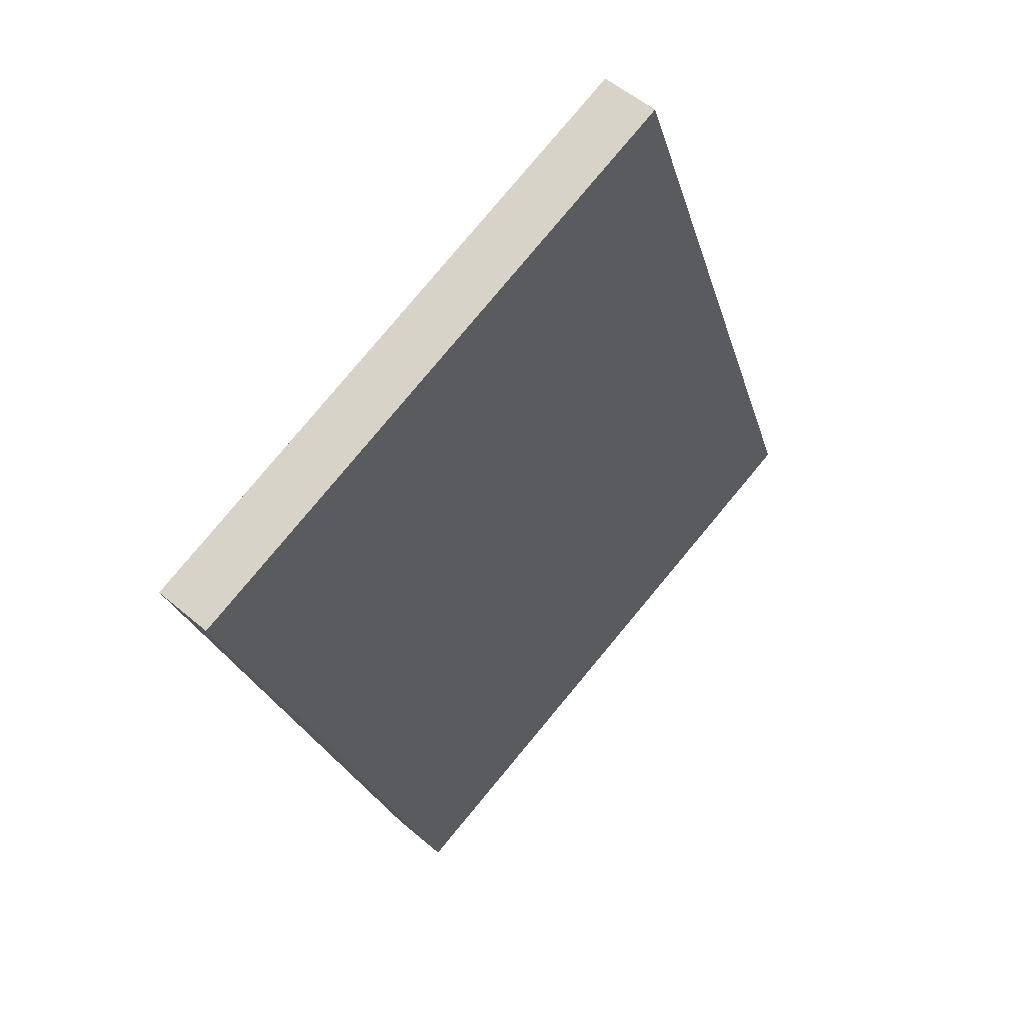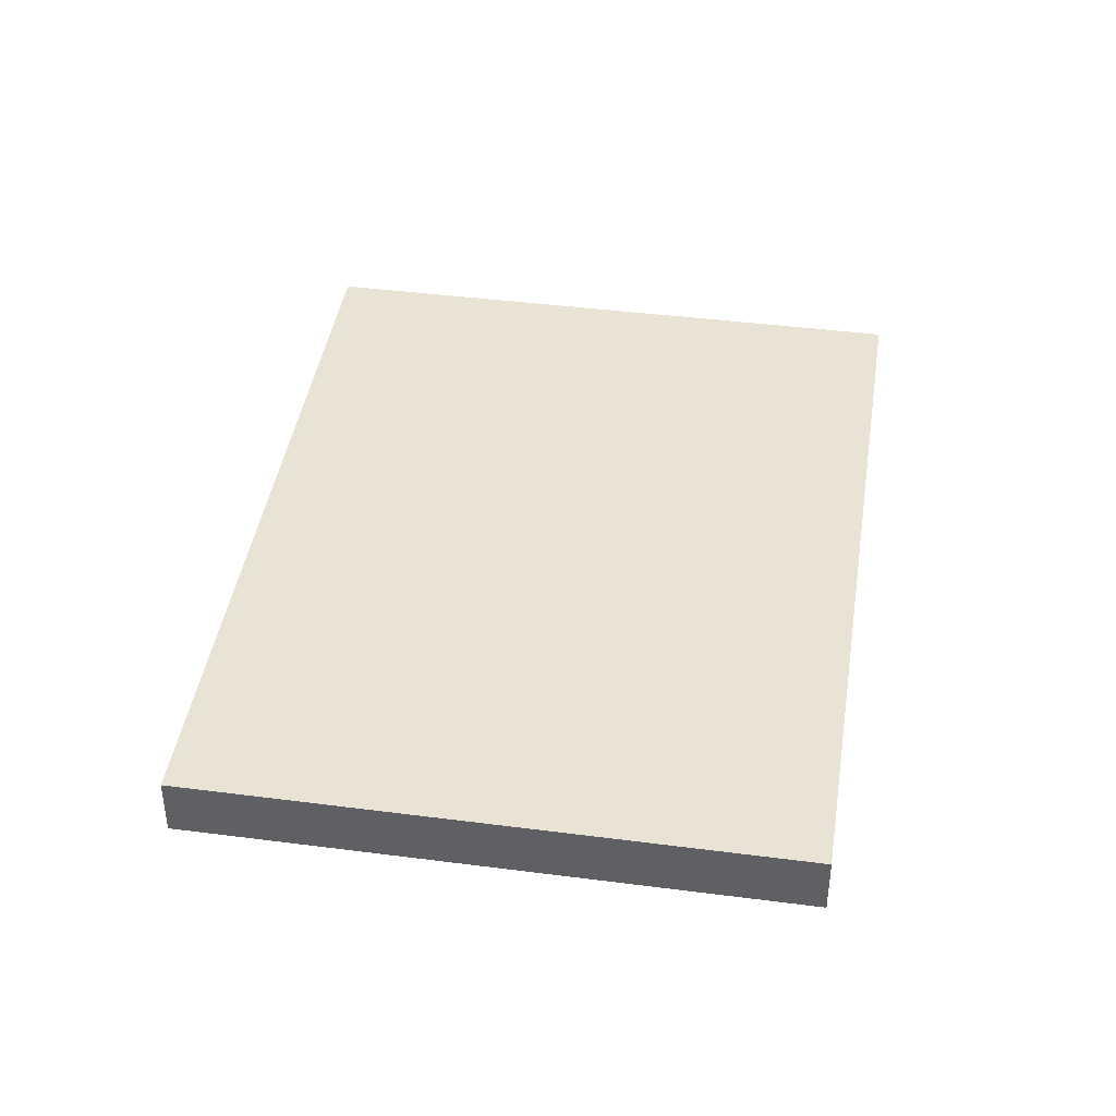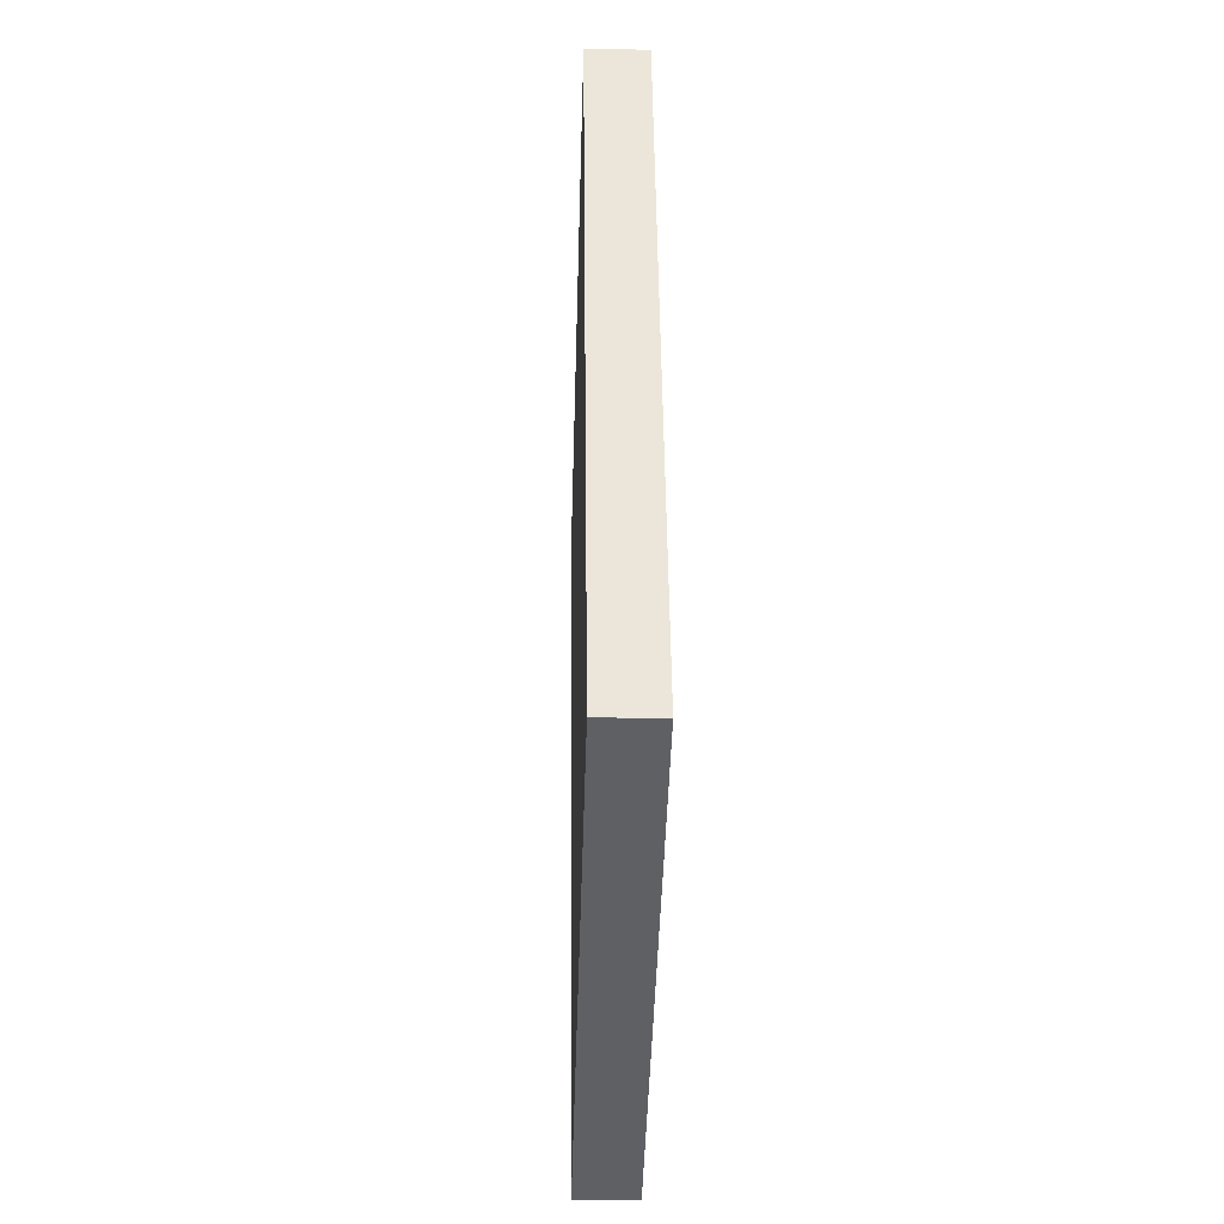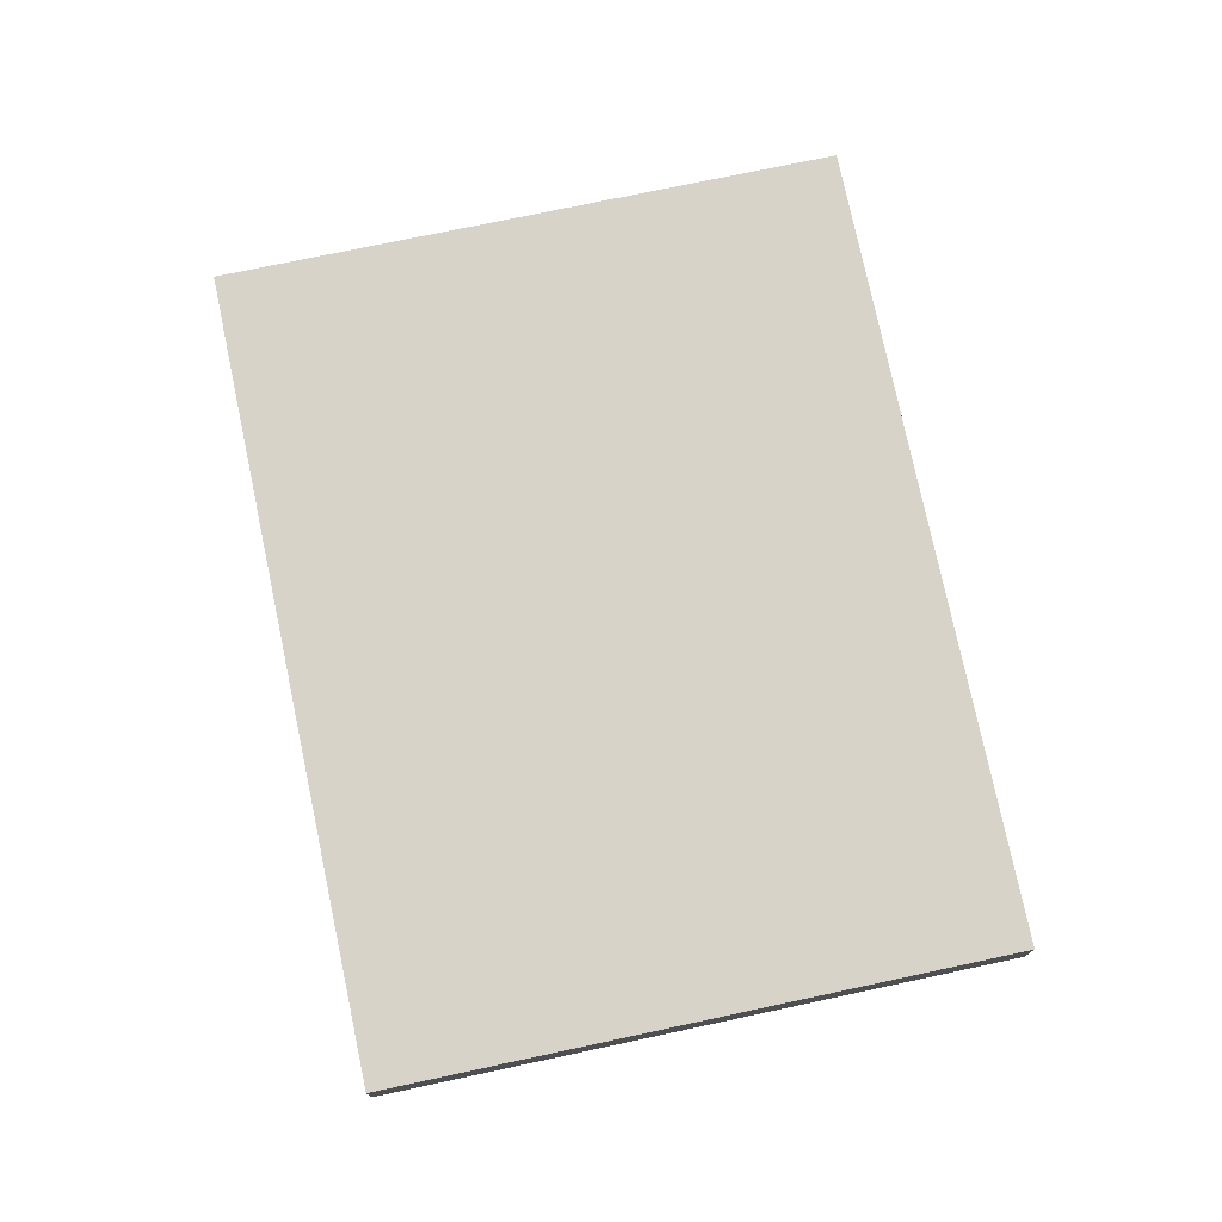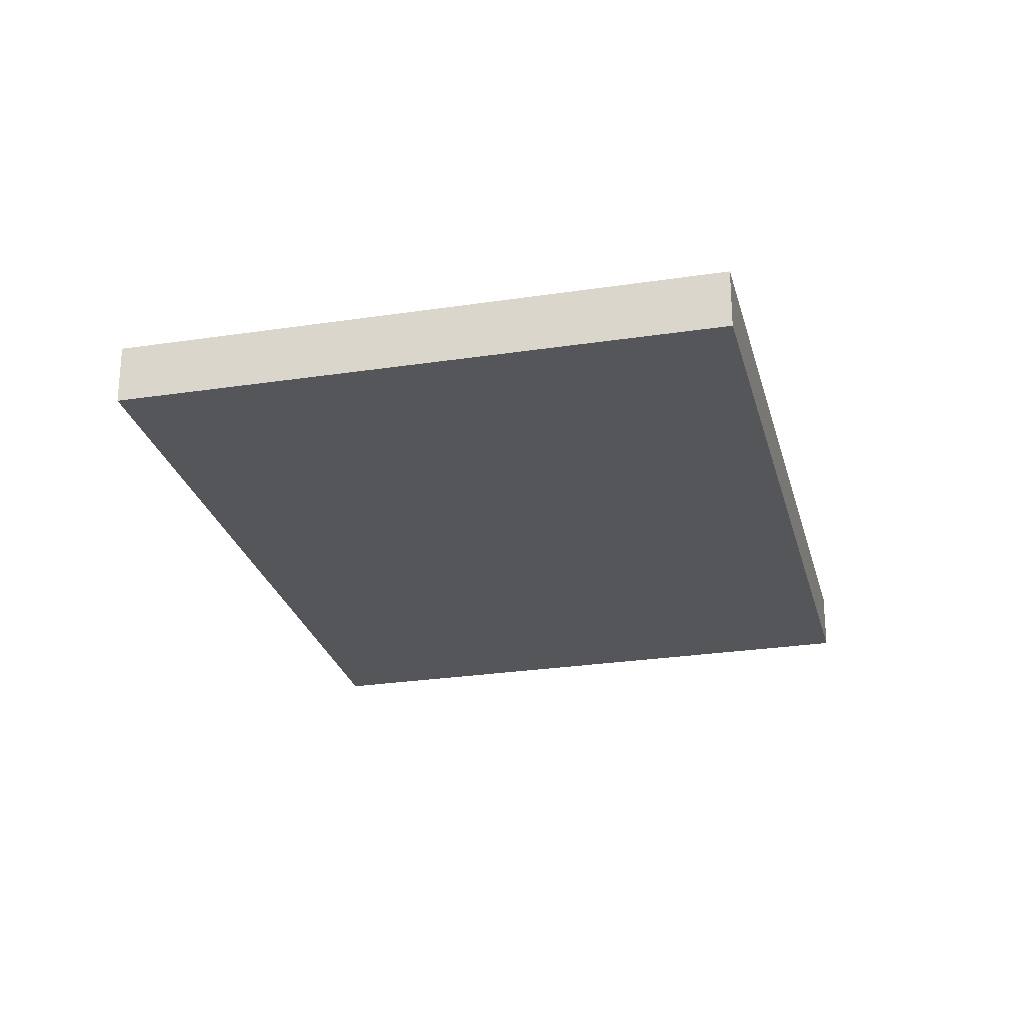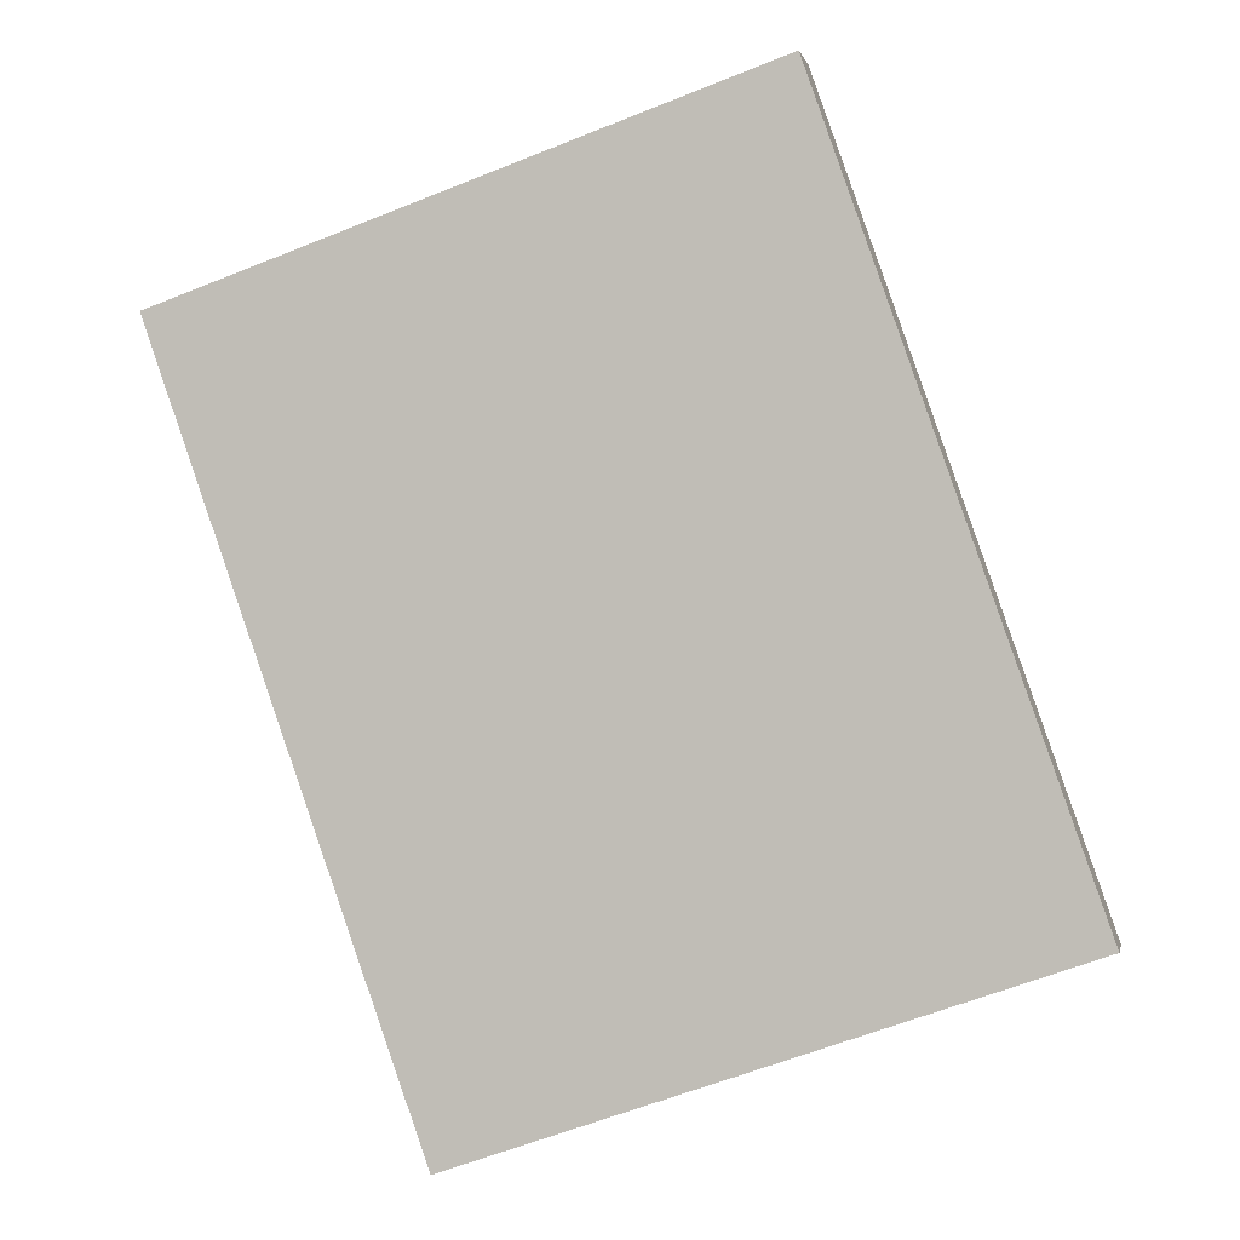
<metadata>
{"format":"obj","ext":"obj","renderer":"f3d","projection":"perspective","resolution":1024,"background":"white","views":[{"elev":53.1,"azim":132.6,"up":"+Z"},{"elev":42.2,"azim":-151.8,"up":"+Y"},{"elev":-24.4,"azim":-91.7,"up":"+Z"},{"elev":76.1,"azim":7.5,"up":"+Y"},{"elev":-26.1,"azim":33.1,"up":"+Y"},{"elev":0.1,"azim":-168.8,"up":"+Z"}]}
</metadata>
<code>
v  23.76 4.548 55.61
v  0 4.548 2.785e-16
v  20.1 4.548 56.9
v  25.12 4.548 55.12
v  41.15 4.548 49.44
v  55.81 4.548 44.23
v  57.18 4.548 43.75
v  64.25 4.548 41.24
v  64.16 4.548 40.97
v  62.85 4.548 37.25
v  46.22 4.548 -9.949
v  44.9 4.548 -13.7
v  44.26 4.548 -15.51
v  2.765 4.548 -0.969
v  20.1 -3.484e-15 56.9
v  23.76 -3.405e-15 55.61
v  25.12 -3.375e-15 55.12
v  41.15 -3.027e-15 49.44
v  55.81 -2.709e-15 44.23
v  57.18 -2.679e-15 43.75
v  64.25 -2.525e-15 41.24
v  64.16 -2.509e-15 40.97
v  62.85 -2.281e-15 37.25
v  46.22 6.092e-16 -9.949
v  44.9 8.388e-16 -13.7
v  44.26 9.498e-16 -15.51
v  2.765 5.933e-17 -0.969
v  0 0 0
g defaultobject
f 1 2 3
f 2 1 4
f 2 4 5
f 2 5 6
f 2 6 7
f 2 7 8
f 2 8 9
f 2 9 10
f 2 10 11
f 2 11 12
f 2 12 13
f 2 13 14
f 15 1 3
f 1 15 16
f 1 16 4
f 4 16 17
f 4 17 5
f 5 17 18
f 5 18 6
f 6 18 19
f 6 19 7
f 7 19 20
f 7 20 8
f 8 20 21
f 21 9 8
f 9 21 10
f 10 21 22
f 10 22 23
f 10 23 11
f 11 23 24
f 11 24 12
f 12 24 25
f 12 25 13
f 13 25 26
f 26 14 13
f 14 26 27
f 14 27 2
f 2 27 28
f 28 3 2
f 3 28 15
f 27 15 28
f 15 27 26
f 15 26 25
f 15 25 24
f 15 24 23
f 15 23 16
f 16 23 17
f 17 23 18
f 18 23 19
f 19 23 20
f 20 23 22
f 20 22 21

</code>
